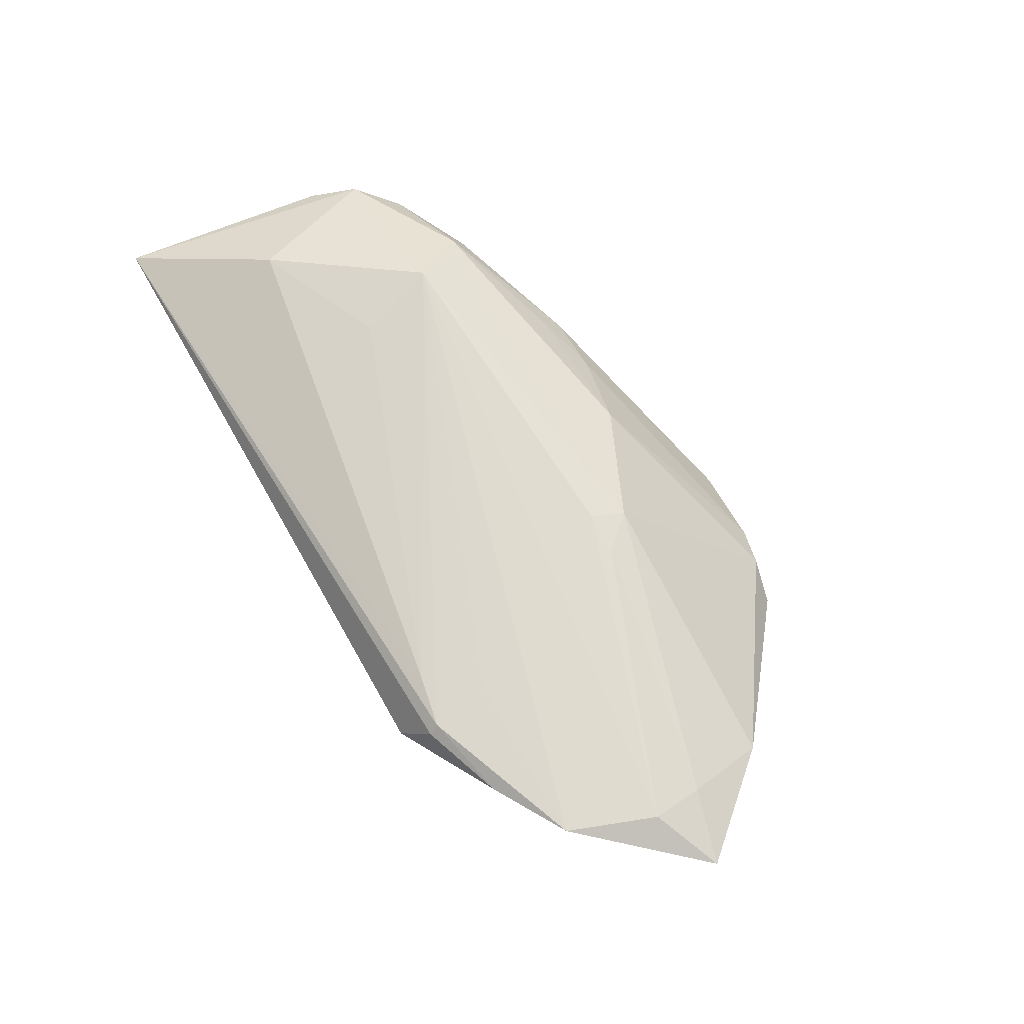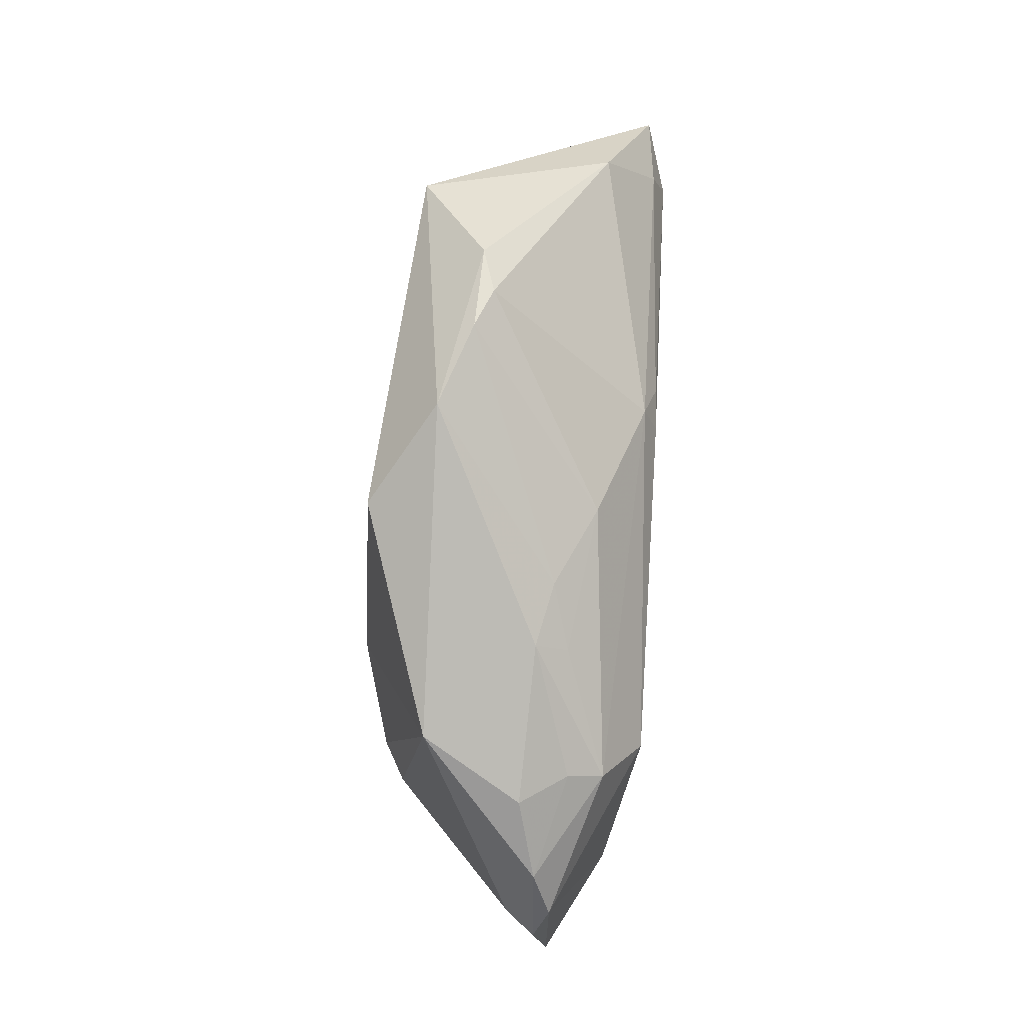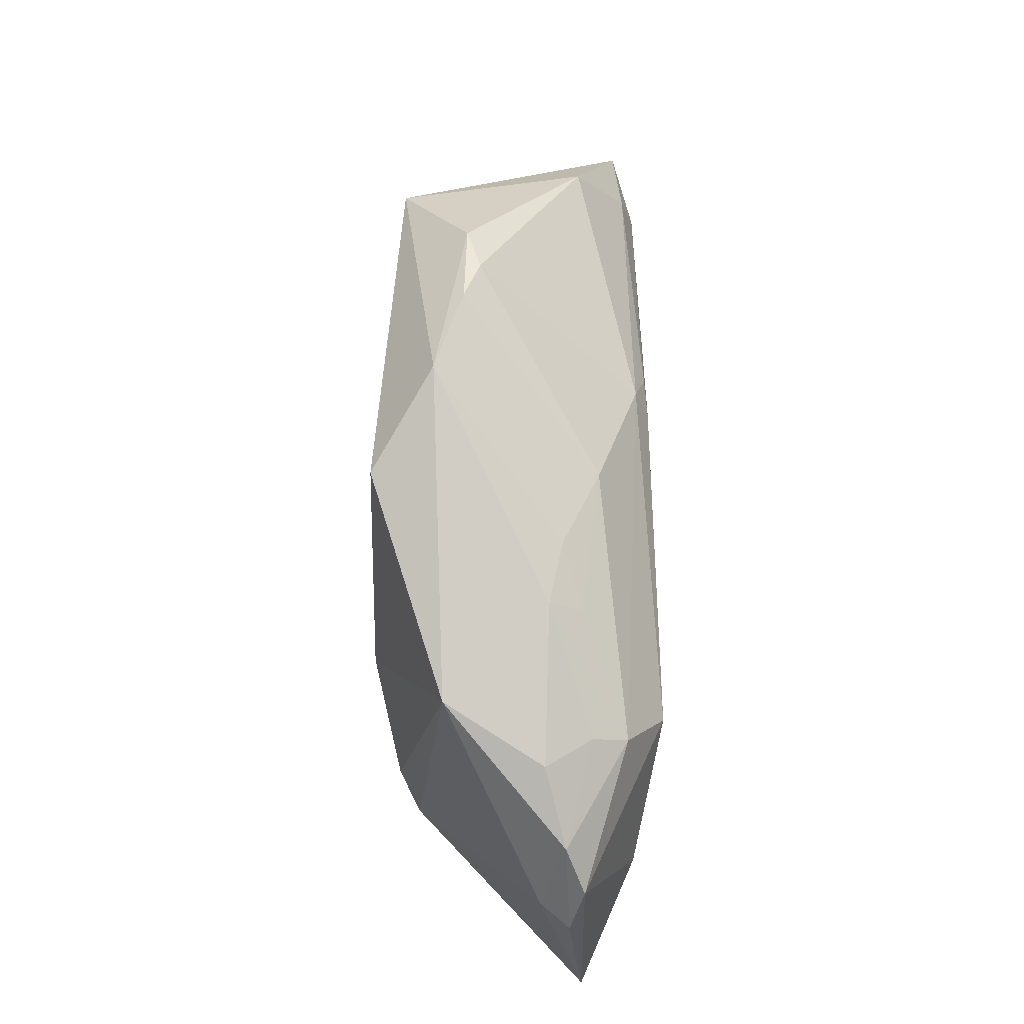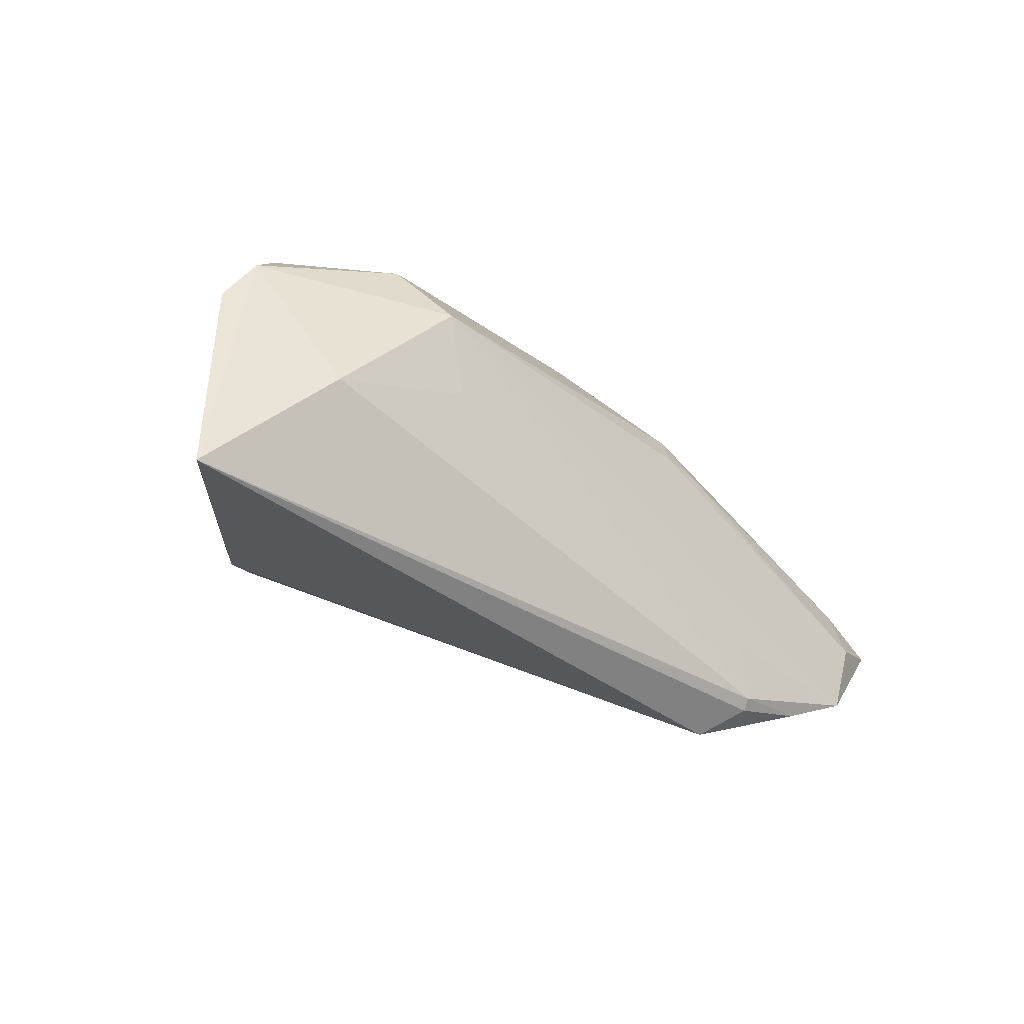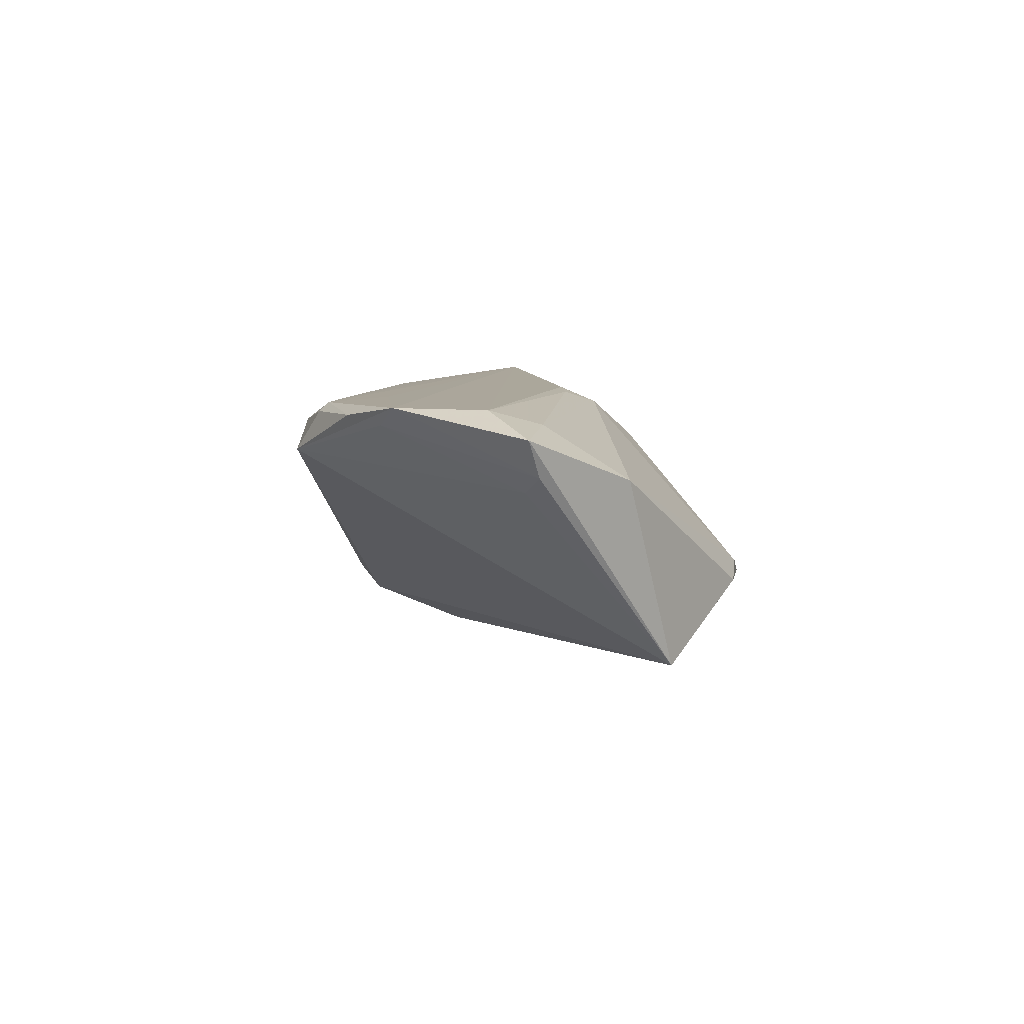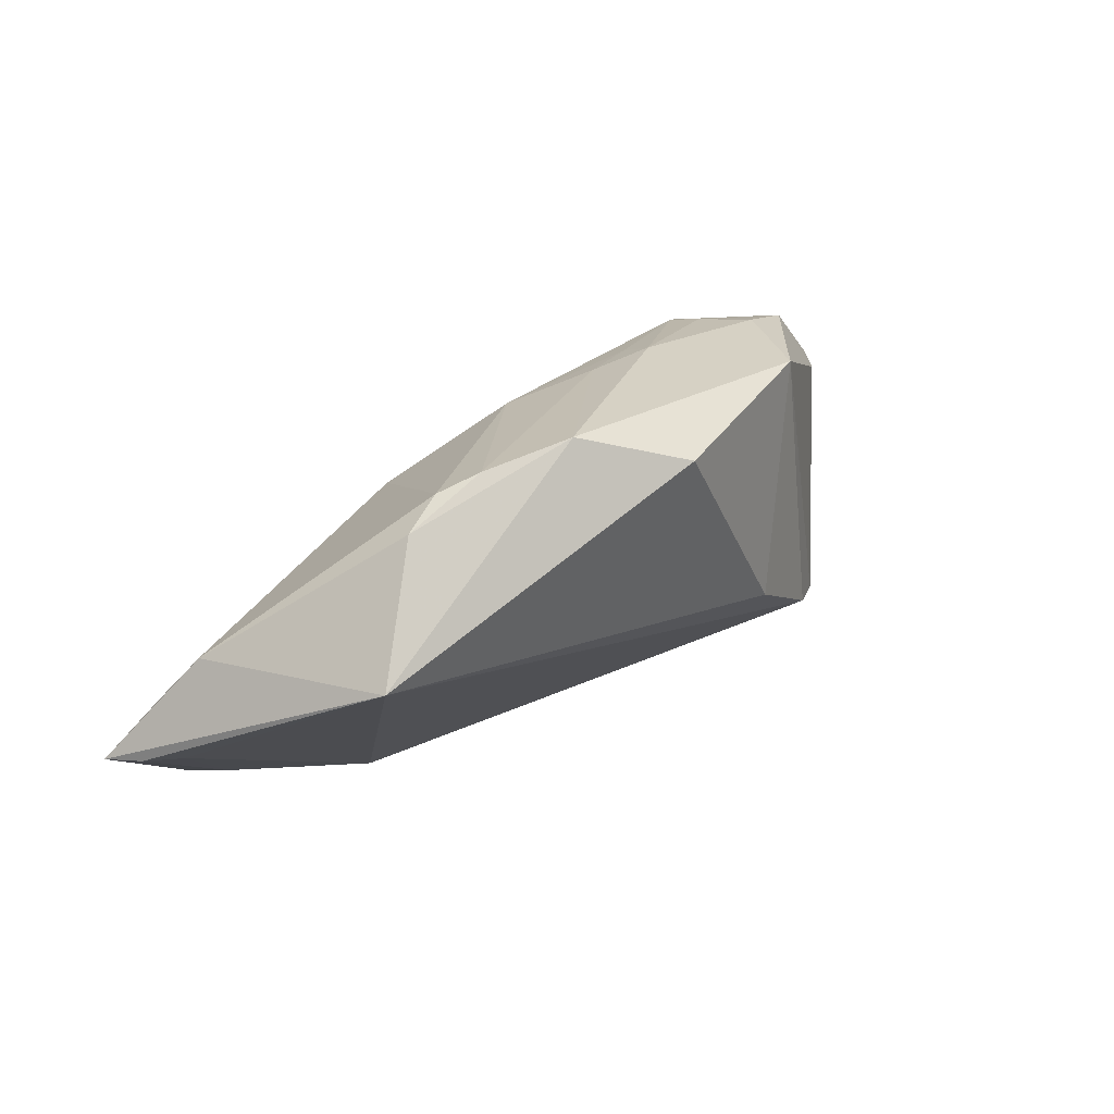
<metadata>
{"format":"obj","ext":"obj","renderer":"f3d","projection":"perspective","resolution":1024,"background":"white","views":[{"elev":70.3,"azim":60.5,"up":"+Z"},{"elev":79.1,"azim":-86.5,"up":"+Y"},{"elev":67.0,"azim":-91.1,"up":"+Y"},{"elev":-37.3,"azim":-46.8,"up":"+Y"},{"elev":8.0,"azim":84.7,"up":"+Z"},{"elev":43.8,"azim":134.6,"up":"+Y"}]}
</metadata>
<code>
v -0.0548 -0.0006209 0.003879
v 0.05556 -0.005849 0.01708
v 0.001096 0.01959 0.008981
v -0.02506 -0.005277 0.01586
v 0.01677 0.0122 0.01499
v 0.05276 0.01175 0.008134
v 0.03292 0.02907 -0.007965
v -0.01584 -0.005112 -0.02214
v -0.03014 0.02045 -0.01195
v -0.0517 0.0004763 0.0001267
v 0.02411 -0.0236 0.01604
v -0.001149 0.02676 -0.02086
v 0.02776 -0.02918 0.009733
v 0.04718 -0.01847 0.01461
v -0.05714 -0.02918 0.006292
v -0.04321 -0.0126 0.01343
v -0.02863 -0.01736 -0.01922
v 0.02093 0.007625 0.01663
v -0.01768 0.02208 0.001837
v -0.03376 -0.02 -0.01657
v -0.03769 0.01624 0.0008998
v 0.03059 -0.02488 0.01619
v 0.02711 0.03044 -0.006289
v -0.0338 0.0151 0.007079
v 0.06193 -0.0003494 0.009588
v 0.03105 -0.02613 0.01507
v 0.05484 0.0007931 0.01523
v -0.0177 0.01922 0.006097
v -0.05159 0.005284 0.005822
v 0.02198 0.03189 -0.008493
v -0.009406 0.02199 0.003797
v 0.0643 -0.001844 0.01429
v -0.02852 0.005243 0.01708
v 0.011 0.03284 -0.01247
v 0.05133 -0.0171 0.01708
v -0.04704 0.01061 0.003425
v 0.04169 -0.02245 0.01547
v 0.05753 -0.001616 0.007341
v 0.02904 -0.01704 0.01673
v 0.04524 0.01852 -0.01681
v 0.01561 0.007614 0.0169
v -0.03339 0.01276 0.01178
f 10 15 1
f 20 15 10
f 13 15 20
f 12 40 8
f 38 13 40
f 42 5 3
f 33 5 42
f 17 13 20
f 40 13 17
f 17 8 40
f 32 40 6
f 25 40 32
f 25 38 40
f 36 10 1
f 9 36 21
f 12 8 9
f 8 17 9
f 9 17 20
f 10 36 9
f 20 10 9
f 23 30 3
f 3 5 23
f 5 6 23
f 15 13 26
f 26 22 15
f 13 37 26
f 26 37 22
f 33 16 4
f 19 9 21
f 32 6 27
f 27 6 5
f 27 2 32
f 41 5 33
f 33 2 41
f 35 2 33
f 22 37 35
f 32 2 35
f 35 25 32
f 35 37 13
f 7 6 40
f 7 23 6
f 30 23 7
f 42 36 29
f 33 42 29
f 29 36 1
f 29 16 33
f 1 15 29
f 15 16 29
f 11 4 16
f 15 22 11
f 11 16 15
f 11 22 33
f 33 4 11
f 24 19 21
f 42 19 24
f 21 36 24
f 24 36 42
f 9 19 34
f 12 9 34
f 34 40 12
f 34 7 40
f 30 7 34
f 28 42 3
f 28 19 42
f 2 27 18
f 18 41 2
f 18 27 5
f 5 41 18
f 33 22 39
f 39 35 33
f 22 35 39
f 14 35 13
f 25 35 14
f 13 38 14
f 38 25 14
f 31 28 3
f 19 28 31
f 3 30 31
f 30 34 31
f 31 34 19

</code>
